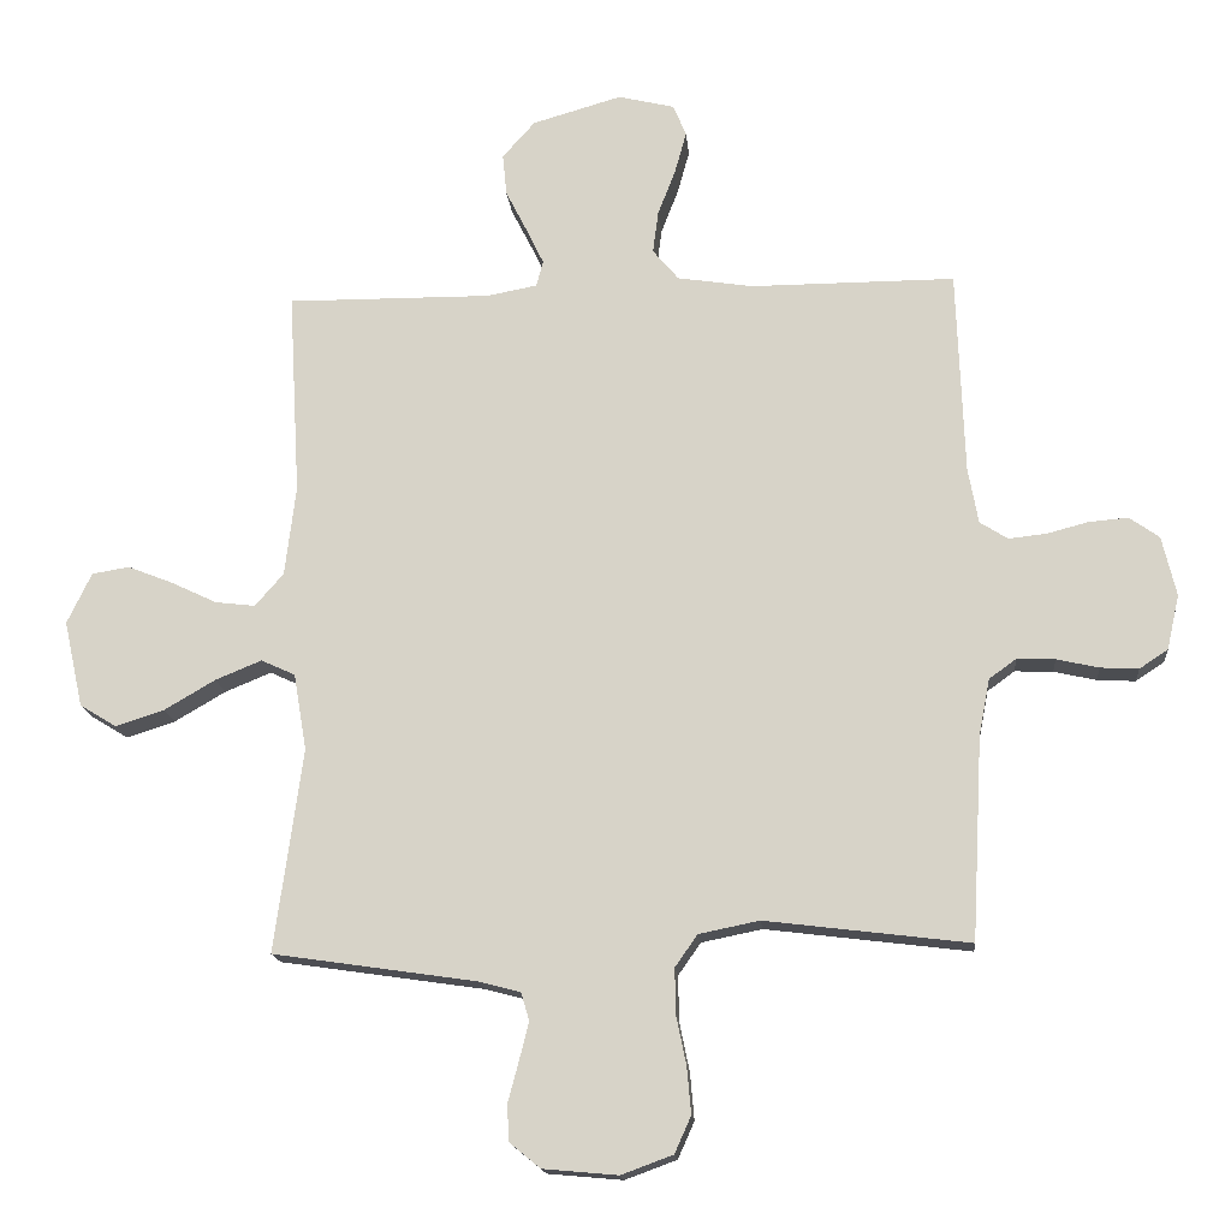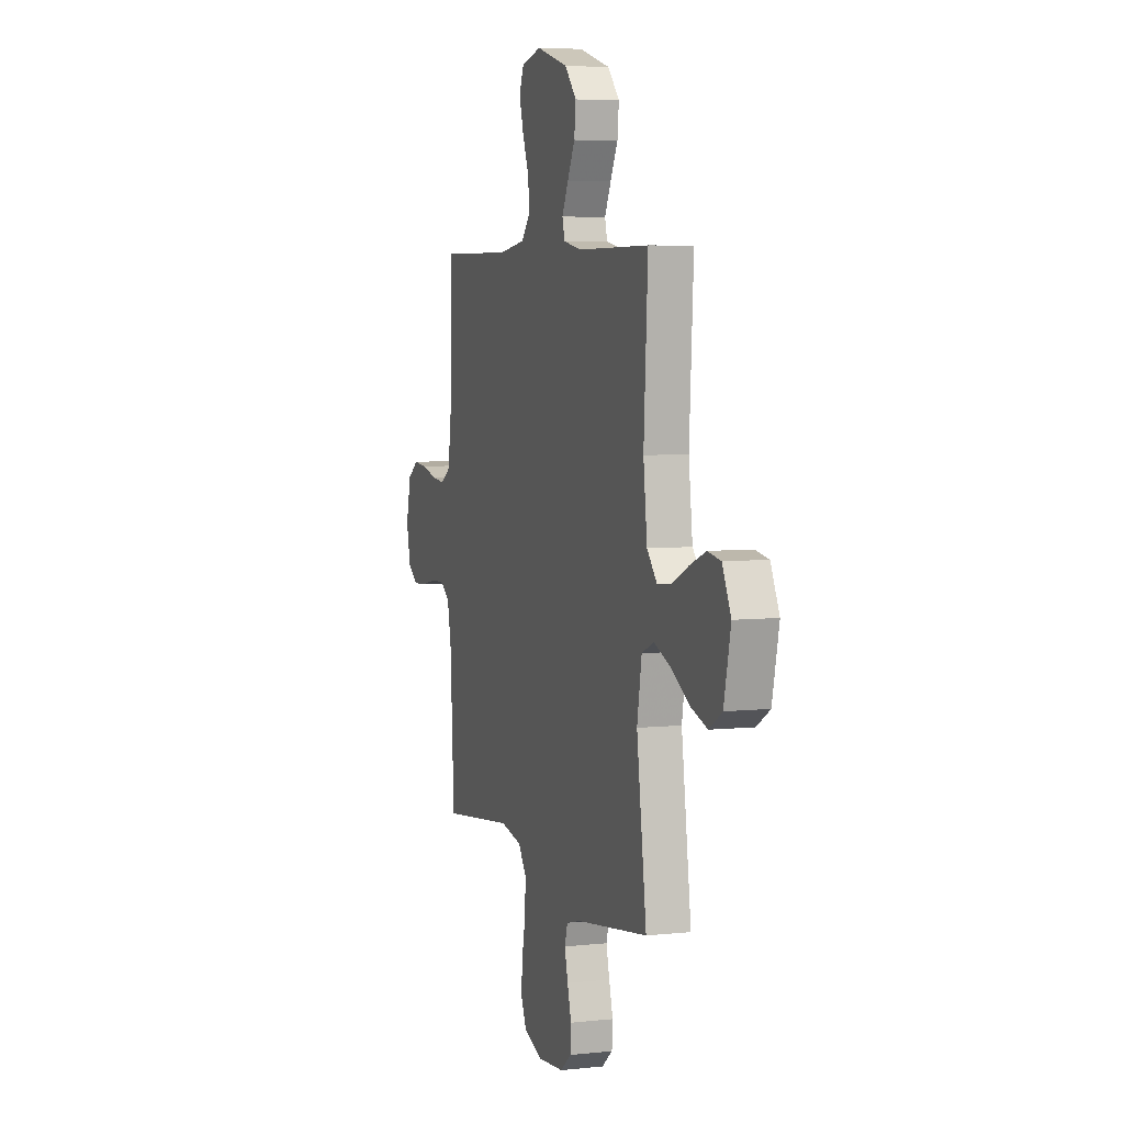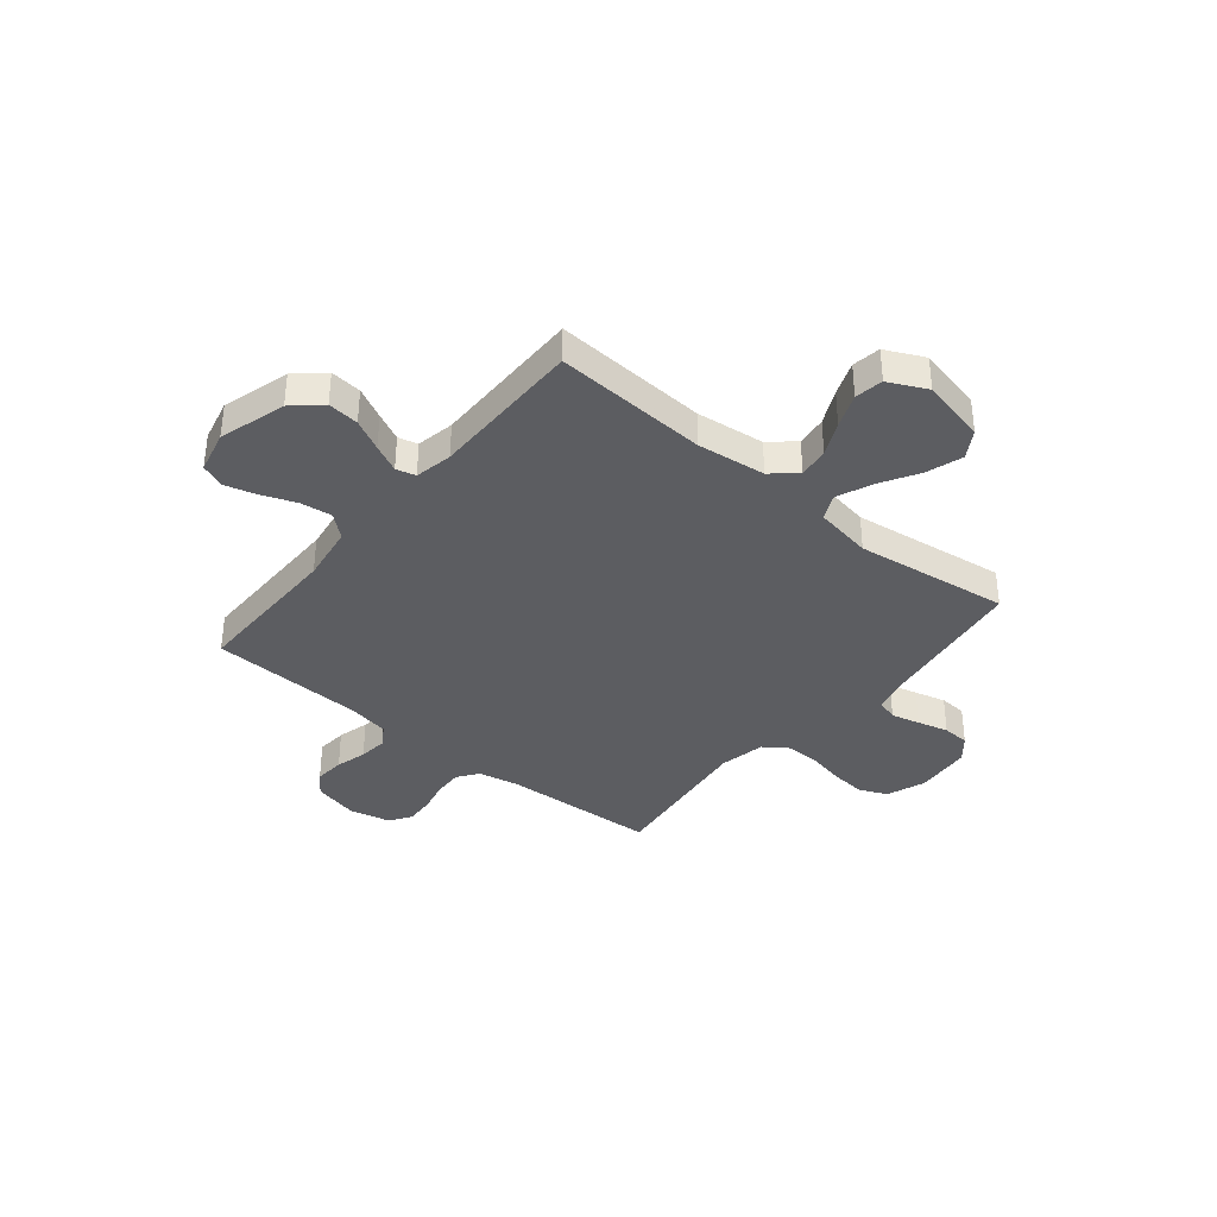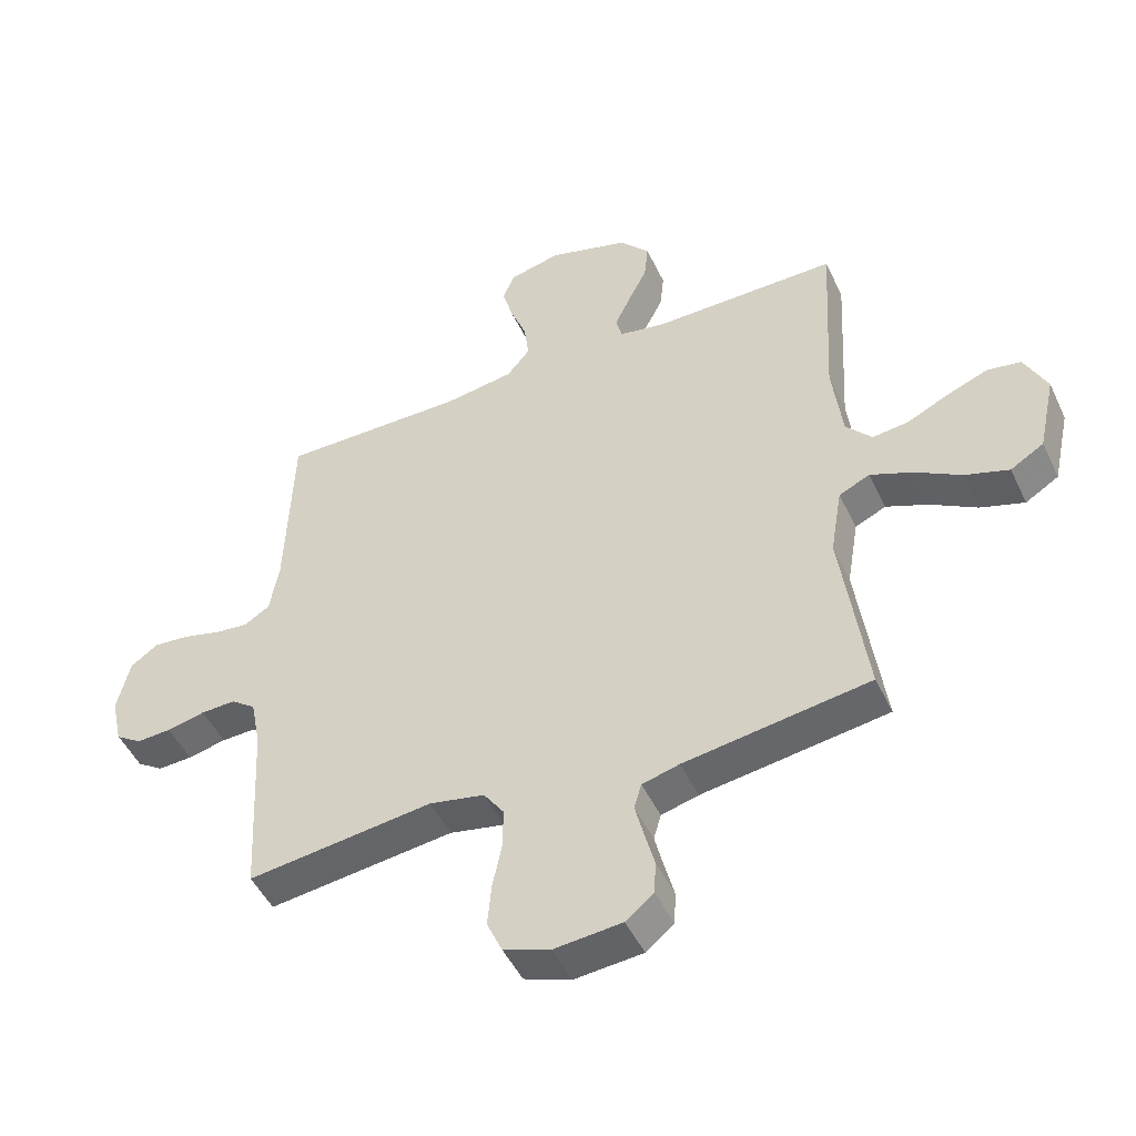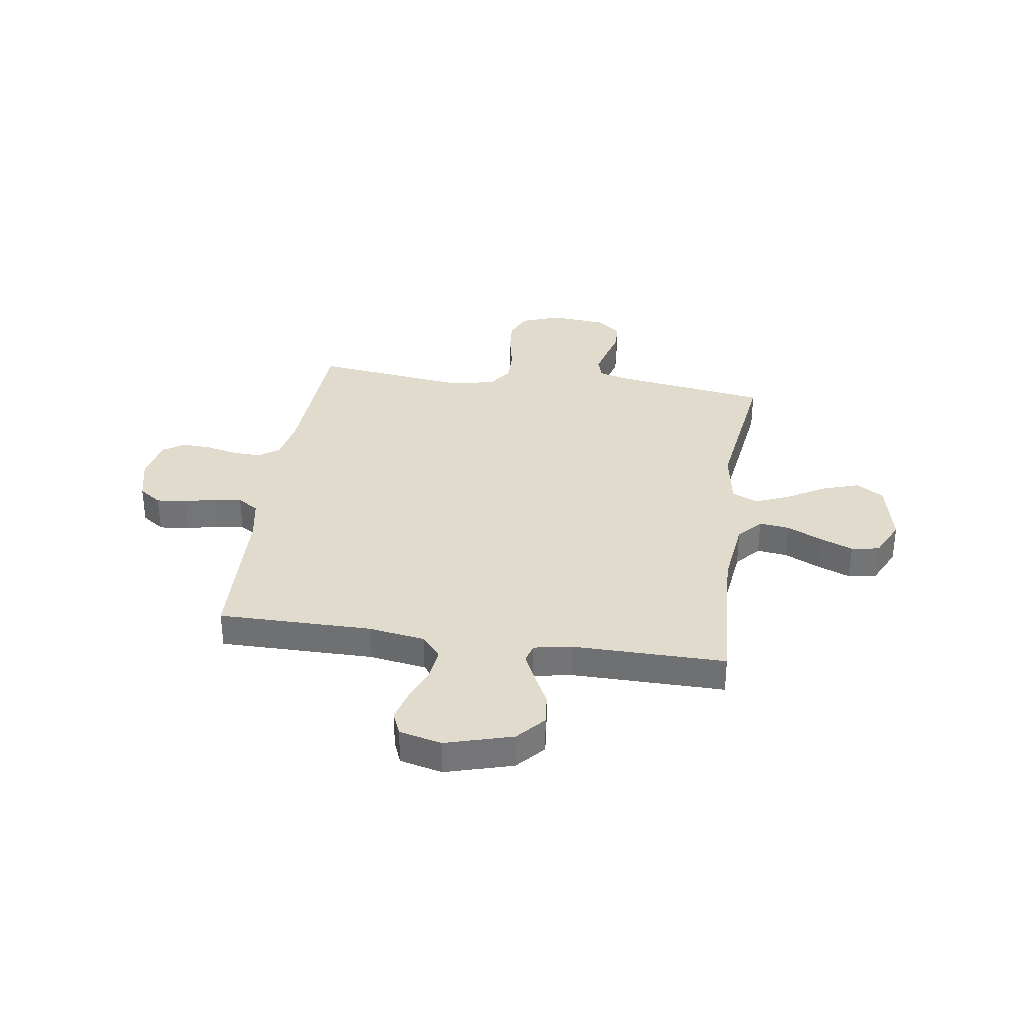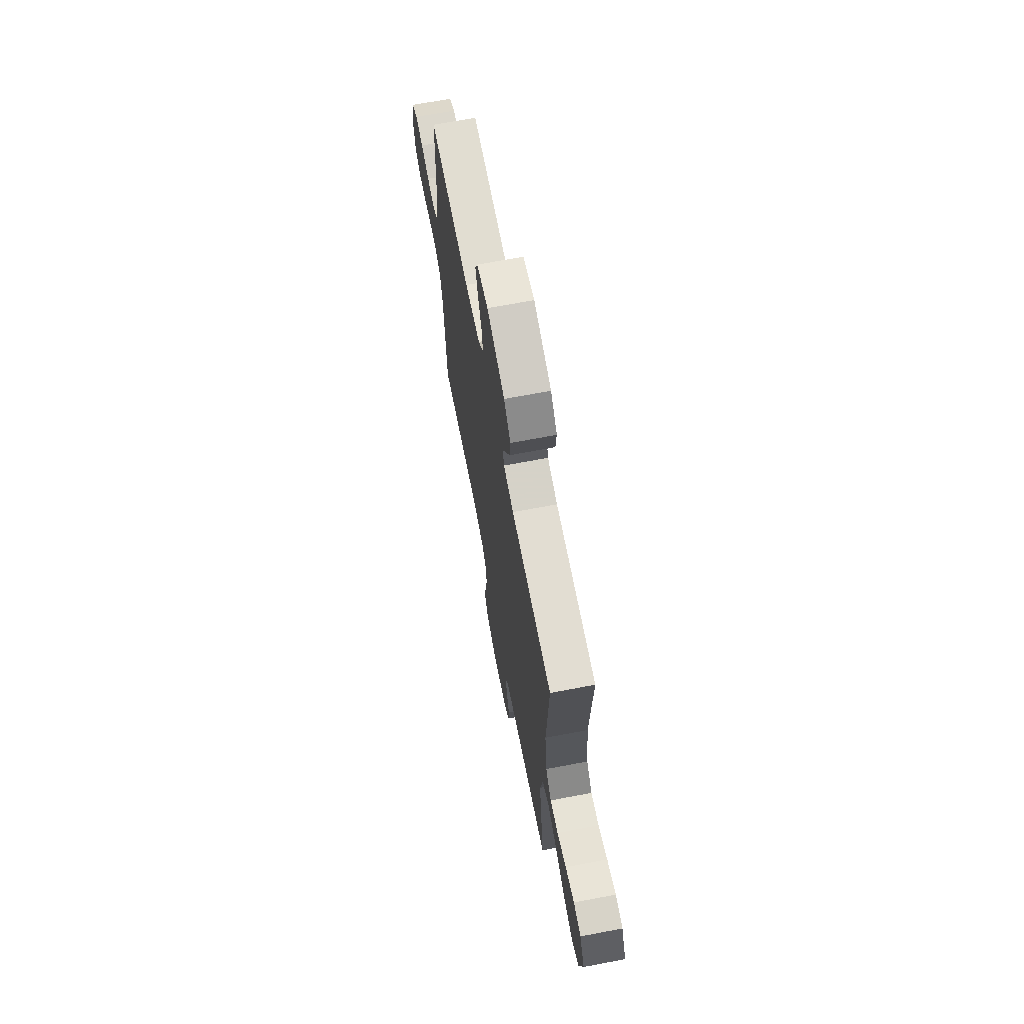
<metadata>
{"format":"obj","ext":"obj","renderer":"f3d","projection":"perspective","resolution":1024,"background":"white","views":[{"elev":-16.0,"azim":-174.9,"up":"+Z"},{"elev":5.6,"azim":71.5,"up":"+Z"},{"elev":-37.0,"azim":50.5,"up":"+Y"},{"elev":-48.3,"azim":24.6,"up":"+Z"},{"elev":33.9,"azim":8.4,"up":"+Y"},{"elev":68.7,"azim":79.2,"up":"+Z"}]}
</metadata>
<code>
v -0.5 0.07 0.5
v -0.2 0.07 0.499
v -0.089 0.07 0.516
v -0.051 0.07 0.561
v -0.059 0.07 0.623
v -0.085 0.07 0.69
v -0.102 0.07 0.752
v -0.083 0.07 0.798
v 0 0.07 0.818
v 0.131 0.07 0.78
v 0.179 0.07 0.726
v 0.173 0.07 0.665
v 0.142 0.07 0.604
v 0.116 0.07 0.55
v 0.126 0.07 0.512
v 0.2 0.07 0.498
v 0.5 0.07 0.5
v 0.483 0.07 0.2
v 0.499 0.07 0.067
v 0.541 0.07 0.019
v 0.6 0.07 0.026
v 0.667 0.07 0.058
v 0.733 0.07 0.084
v 0.788 0.07 0.075
v 0.824 0.07 0
v 0.796 0.07 -0.127
v 0.742 0.07 -0.16
v 0.671 0.07 -0.137
v 0.596 0.07 -0.093
v 0.528 0.07 -0.065
v 0.478 0.07 -0.088
v 0.459 0.07 -0.2
v 0.5 0.07 -0.5
v 0.2 0.07 -0.544
v 0.14 0.07 -0.56
v 0.128 0.07 -0.601
v 0.142 0.07 -0.657
v 0.158 0.07 -0.717
v 0.155 0.07 -0.77
v 0.11 0.07 -0.807
v 0 0.07 -0.817
v -0.076 0.07 -0.789
v -0.1 0.07 -0.735
v -0.094 0.07 -0.667
v -0.079 0.07 -0.594
v -0.078 0.07 -0.528
v -0.111 0.07 -0.481
v -0.2 0.07 -0.463
v -0.5 0.07 -0.5
v -0.516 0.07 -0.2
v -0.532 0.07 -0.118
v -0.572 0.07 -0.089
v -0.628 0.07 -0.091
v -0.69 0.07 -0.105
v -0.746 0.07 -0.108
v -0.788 0.07 -0.08
v -0.806 0.07 0
v -0.785 0.07 0.088
v -0.741 0.07 0.119
v -0.683 0.07 0.114
v -0.622 0.07 0.098
v -0.567 0.07 0.092
v -0.526 0.07 0.118
v -0.511 0.07 0.2
v -0.5 0 0.5
v -0.2 0 0.499
v -0.089 0 0.516
v -0.051 0 0.561
v -0.059 0 0.623
v -0.085 0 0.69
v -0.102 0 0.752
v -0.083 0 0.798
v 0 0 0.818
v 0.131 0 0.78
v 0.179 0 0.726
v 0.173 0 0.665
v 0.142 0 0.604
v 0.116 0 0.55
v 0.126 0 0.512
v 0.2 0 0.498
v 0.5 0 0.5
v 0.483 0 0.2
v 0.499 0 0.067
v 0.541 0 0.019
v 0.6 0 0.026
v 0.667 0 0.058
v 0.733 0 0.084
v 0.788 0 0.075
v 0.824 0 0
v 0.796 0 -0.127
v 0.742 0 -0.16
v 0.671 0 -0.137
v 0.596 0 -0.093
v 0.528 0 -0.065
v 0.478 0 -0.088
v 0.459 0 -0.2
v 0.5 0 -0.5
v 0.2 0 -0.544
v 0.14 0 -0.56
v 0.128 0 -0.601
v 0.142 0 -0.657
v 0.158 0 -0.717
v 0.155 0 -0.77
v 0.11 0 -0.807
v 0 0 -0.817
v -0.076 0 -0.789
v -0.1 0 -0.735
v -0.094 0 -0.667
v -0.079 0 -0.594
v -0.078 0 -0.528
v -0.111 0 -0.481
v -0.2 0 -0.463
v -0.5 0 -0.5
v -0.516 0 -0.2
v -0.532 0 -0.118
v -0.572 0 -0.089
v -0.628 0 -0.091
v -0.69 0 -0.105
v -0.746 0 -0.108
v -0.788 0 -0.08
v -0.806 0 0
v -0.785 0 0.088
v -0.741 0 0.119
v -0.683 0 0.114
v -0.622 0 0.098
v -0.567 0 0.092
v -0.526 0 0.118
v -0.511 0 0.2
f 59 60 61
f 58 59 61
f 57 58 61
f 56 57 61
f 55 56 61
f 54 55 61
f 53 54 61
f 52 53 61 62
f 51 52 62 63
f 48 49 50
f 51 63 64
f 50 51 64
f 48 50 64
f 47 48 64
f 43 44 45
f 42 43 45
f 41 42 45
f 40 41 45
f 39 40 45
f 38 39 45
f 37 38 45
f 36 37 45 46
f 64 1 2
f 47 64 2
f 46 47 2
f 36 46 2
f 35 36 2
f 27 28 29
f 26 27 29
f 25 26 29
f 24 25 29
f 23 24 29
f 22 23 29
f 21 22 29
f 20 21 29 30
f 19 20 30 31
f 16 17 18
f 19 31 32
f 18 19 32
f 16 18 32
f 15 16 32
f 11 12 13
f 10 11 13
f 9 10 13
f 8 9 13
f 7 8 13
f 6 7 13
f 5 6 13
f 4 5 13 14
f 3 4 14 15
f 3 15 32
f 2 3 32
f 35 2 32
f 34 35 32
f 32 33 34
f 125 124 123
f 125 123 122
f 125 122 121
f 125 121 120
f 125 120 119
f 125 119 118
f 125 118 117
f 126 125 117 116
f 127 126 116 115
f 114 113 112
f 128 127 115
f 128 115 114
f 128 114 112
f 128 112 111
f 109 108 107
f 109 107 106
f 109 106 105
f 109 105 104
f 109 104 103
f 109 103 102
f 109 102 101
f 110 109 101 100
f 66 65 128
f 66 128 111
f 66 111 110
f 66 110 100
f 66 100 99
f 93 92 91
f 93 91 90
f 93 90 89
f 93 89 88
f 93 88 87
f 93 87 86
f 93 86 85
f 94 93 85 84
f 95 94 84 83
f 82 81 80
f 96 95 83
f 96 83 82
f 96 82 80
f 96 80 79
f 77 76 75
f 77 75 74
f 77 74 73
f 77 73 72
f 77 72 71
f 77 71 70
f 77 70 69
f 78 77 69 68
f 79 78 68 67
f 96 79 67
f 96 67 66
f 96 66 99
f 96 99 98
f 98 97 96
f 1 65 66 2
f 2 66 67 3
f 3 67 68 4
f 4 68 69 5
f 5 69 70 6
f 6 70 71 7
f 7 71 72 8
f 8 72 73 9
f 9 73 74 10
f 10 74 75 11
f 11 75 76 12
f 12 76 77 13
f 13 77 78 14
f 14 78 79 15
f 15 79 80 16
f 16 80 81 17
f 17 81 82 18
f 18 82 83 19
f 19 83 84 20
f 20 84 85 21
f 21 85 86 22
f 22 86 87 23
f 23 87 88 24
f 24 88 89 25
f 25 89 90 26
f 26 90 91 27
f 27 91 92 28
f 28 92 93 29
f 29 93 94 30
f 30 94 95 31
f 31 95 96 32
f 32 96 97 33
f 33 97 98 34
f 34 98 99 35
f 35 99 100 36
f 36 100 101 37
f 37 101 102 38
f 38 102 103 39
f 39 103 104 40
f 40 104 105 41
f 41 105 106 42
f 42 106 107 43
f 43 107 108 44
f 44 108 109 45
f 45 109 110 46
f 46 110 111 47
f 47 111 112 48
f 48 112 113 49
f 49 113 114 50
f 50 114 115 51
f 51 115 116 52
f 52 116 117 53
f 53 117 118 54
f 54 118 119 55
f 55 119 120 56
f 56 120 121 57
f 57 121 122 58
f 58 122 123 59
f 59 123 124 60
f 60 124 125 61
f 61 125 126 62
f 62 126 127 63
f 63 127 128 64
f 64 128 65 1

</code>
